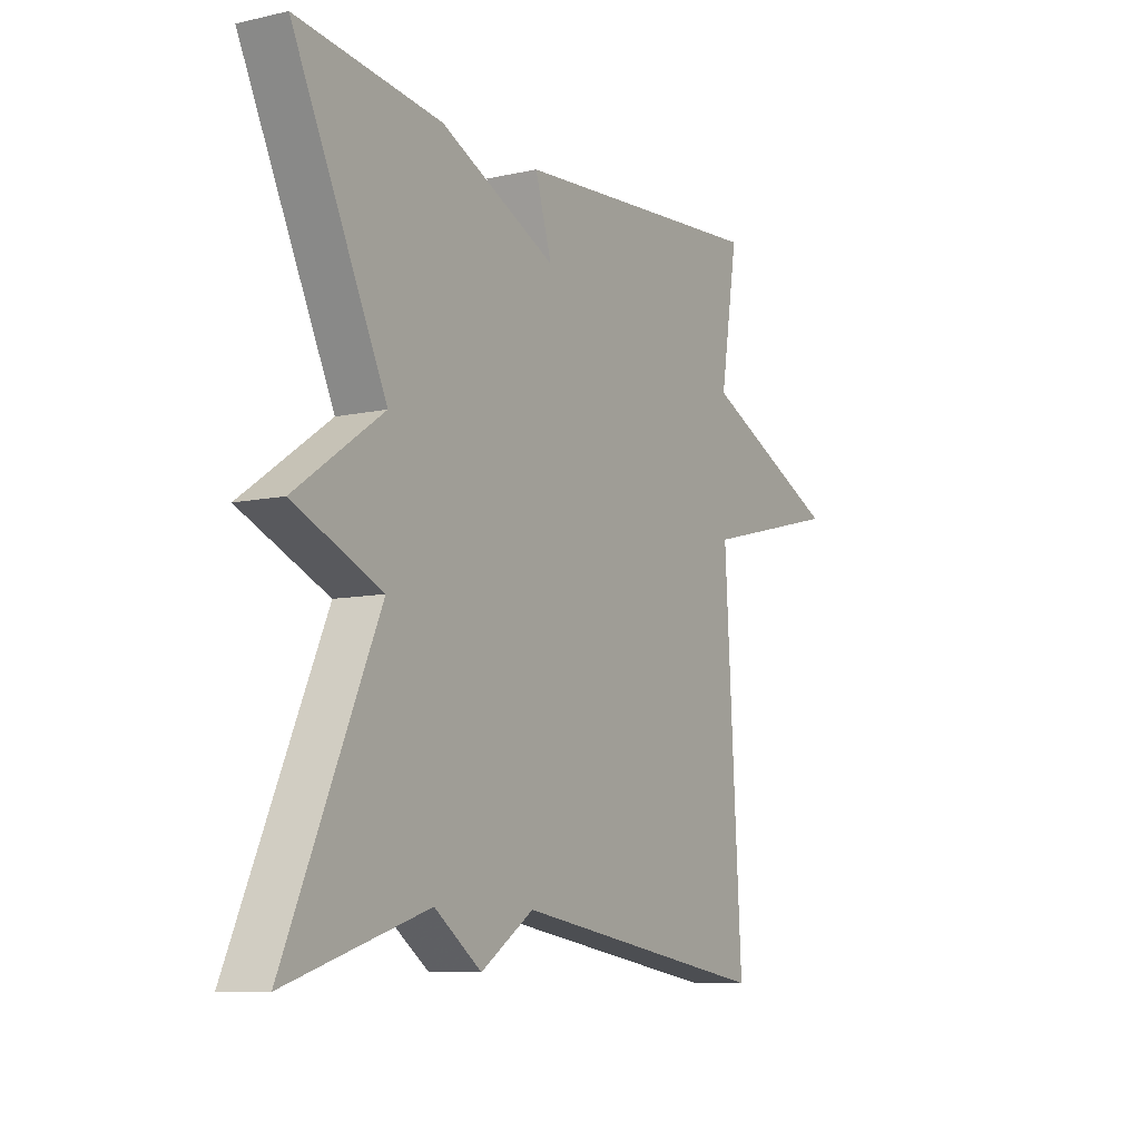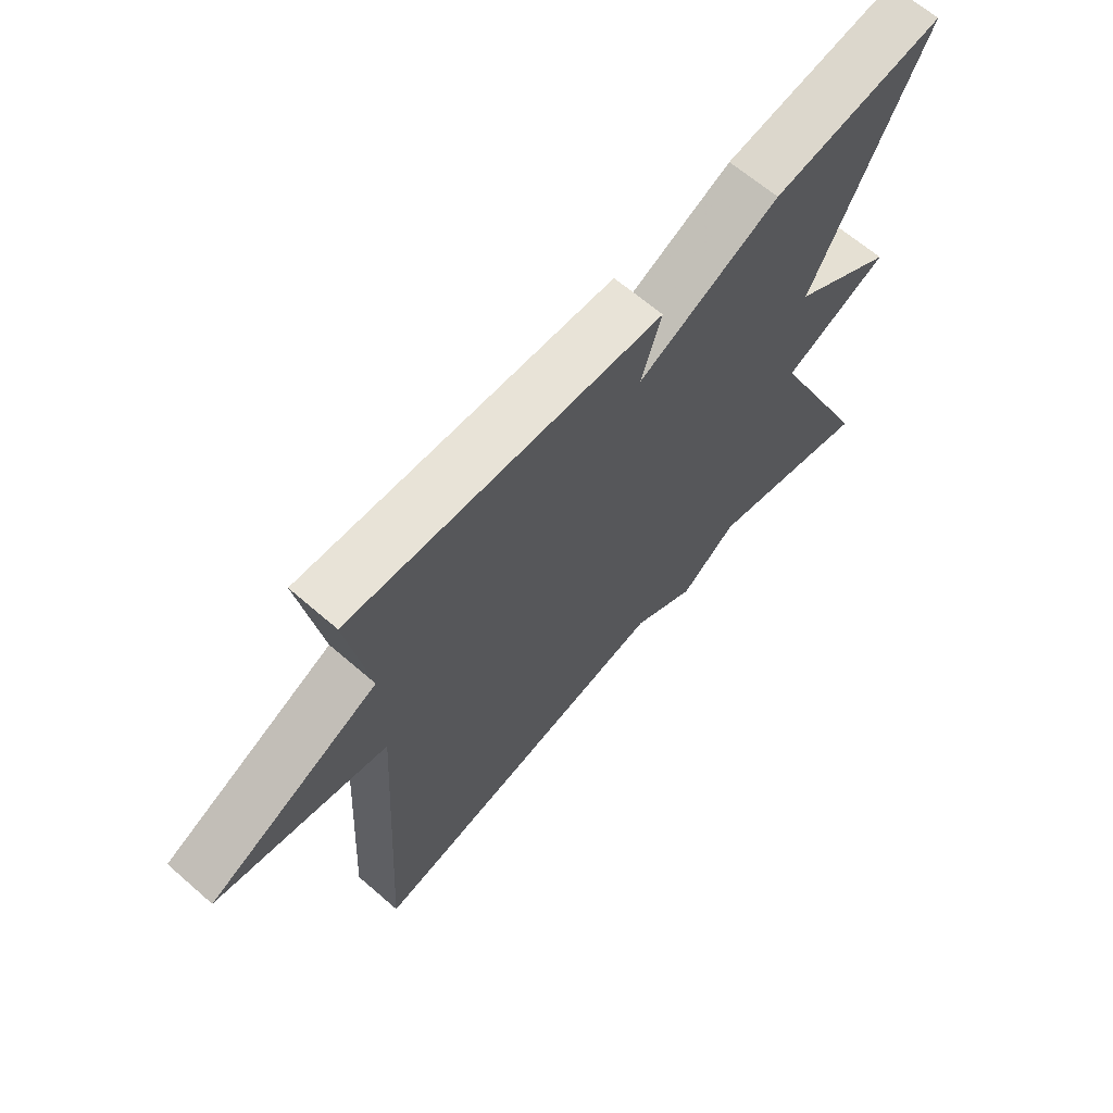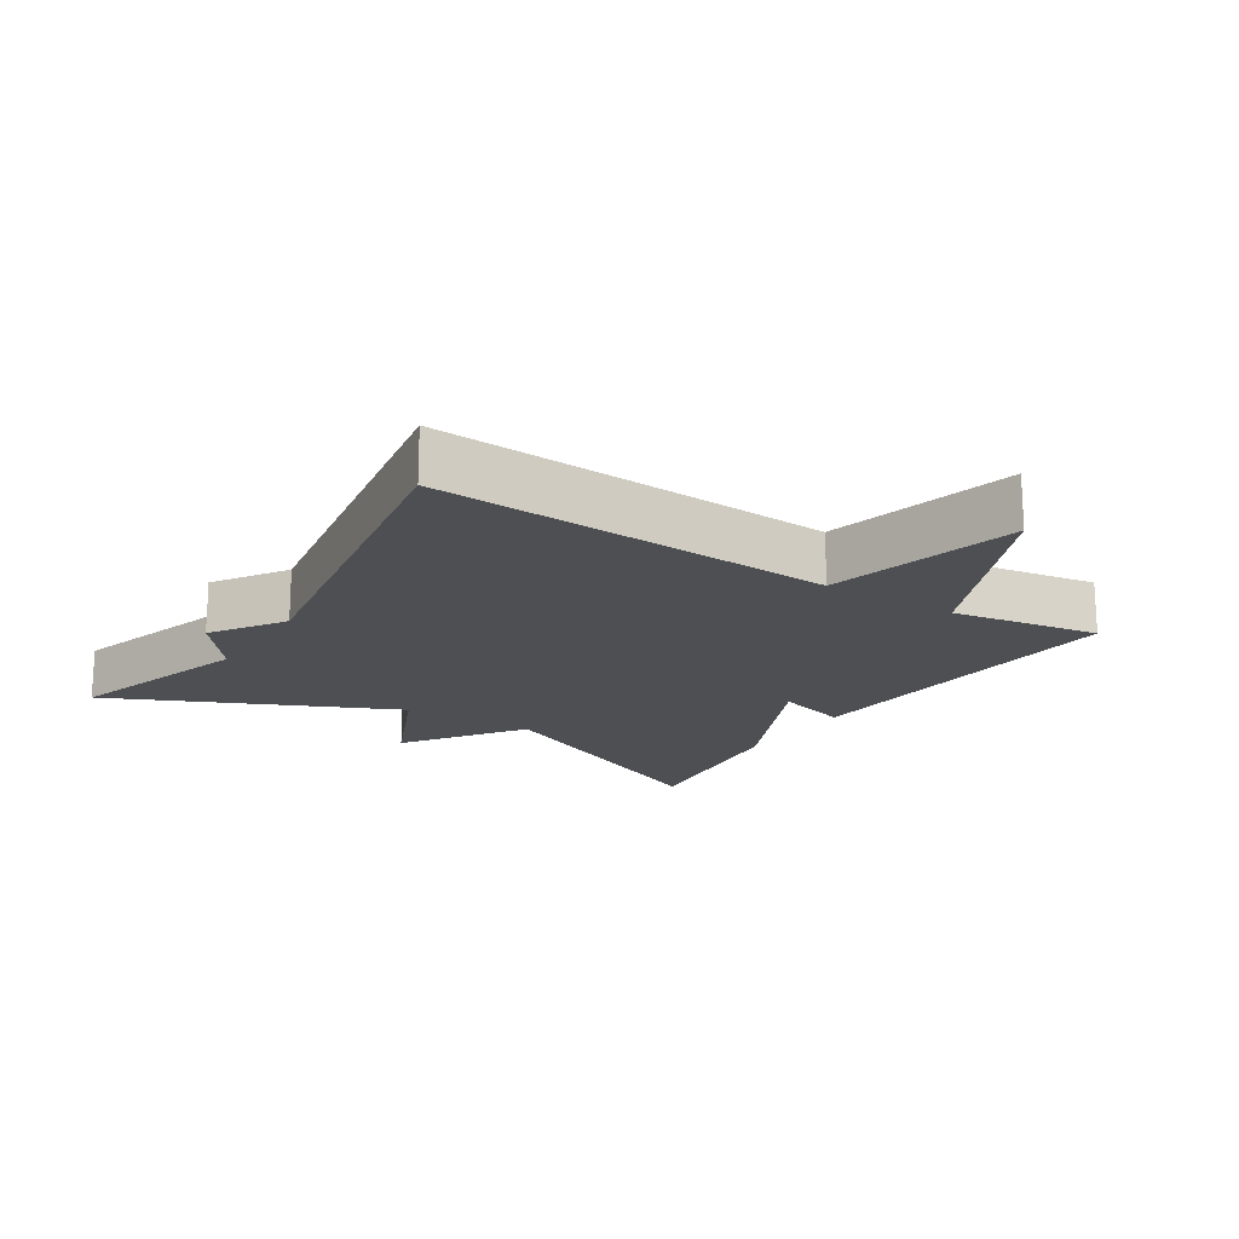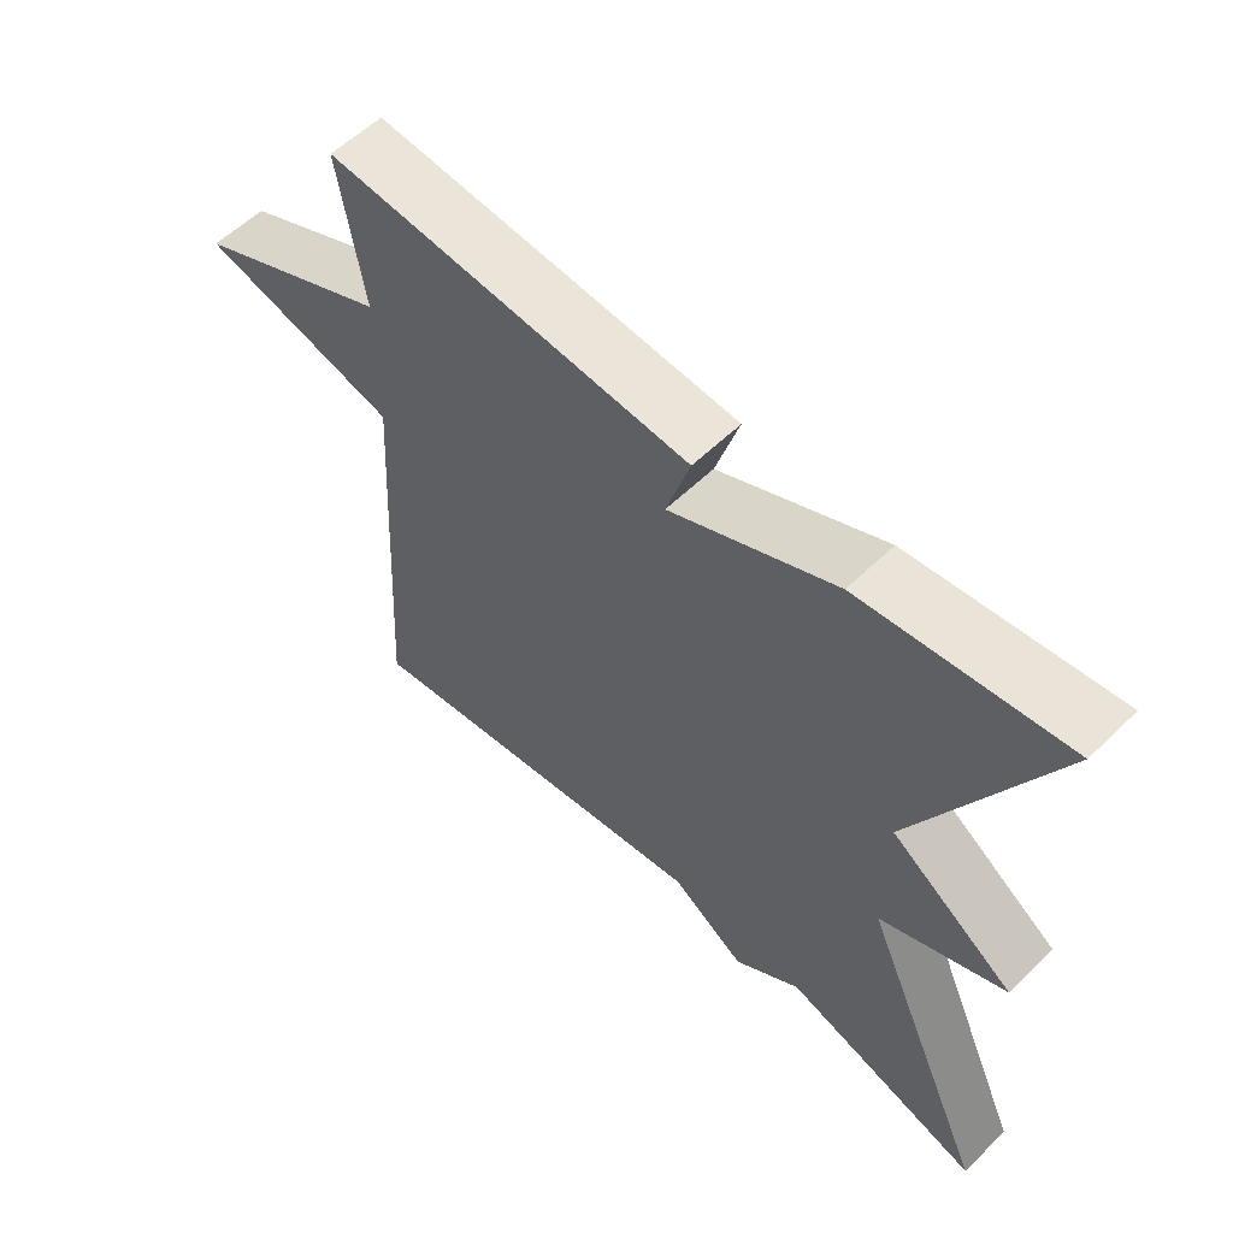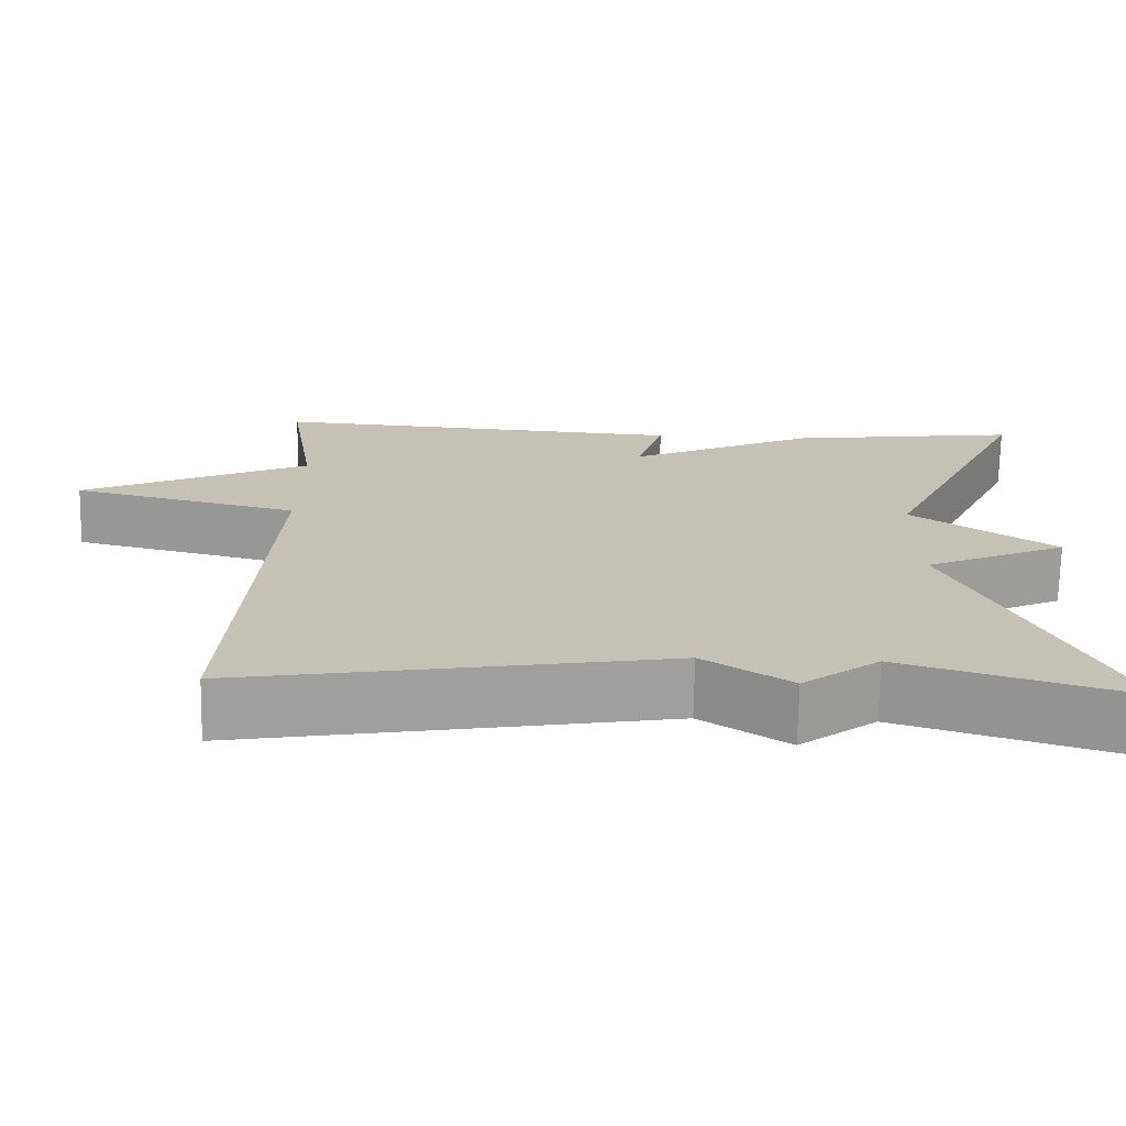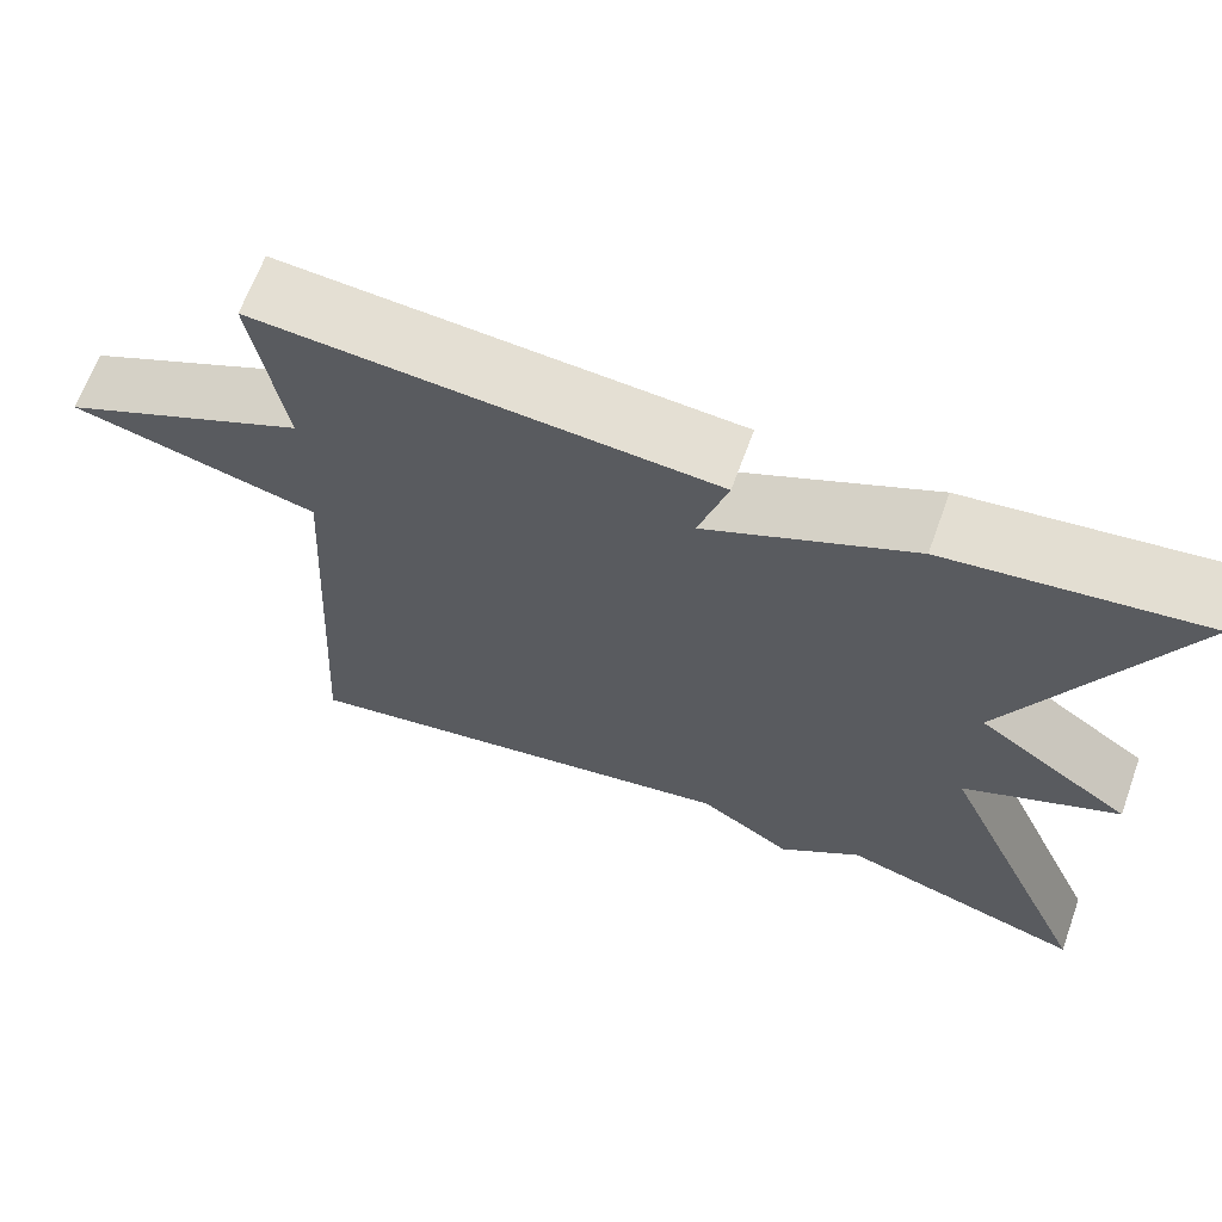
<metadata>
{"format":"obj","ext":"obj","renderer":"f3d","projection":"perspective","resolution":1024,"background":"white","views":[{"elev":-8.7,"azim":121.0,"up":"+Z"},{"elev":65.6,"azim":-49.0,"up":"+Z"},{"elev":-17.8,"azim":-122.5,"up":"+Y"},{"elev":57.7,"azim":45.0,"up":"+Z"},{"elev":-71.3,"azim":-1.1,"up":"+Z"},{"elev":65.8,"azim":20.0,"up":"+Z"}]}
</metadata>
<code>
v 0.5 0.07 -0.5
v 0.219 0.07 -0.413
v 0.125 0.07 -0.483
v 0.019 0.07 -0.413
v -0.5 0.07 -0.5
v -0.465 0.07 0.083
v -0.745 0.07 0.153
v -0.465 0.07 0.283
v -0.5 0.07 0.5
v 0.014 0.07 0.463
v -0.019 0.07 0.355
v 0.214 0.07 0.463
v 0.5 0.07 0.5
v 0.315 0.07 0.114
v 0.49 0.07 -0.008
v 0.315 0.07 -0.086
v 0.5 0 -0.5
v 0.219 0 -0.413
v 0.125 0 -0.483
v 0.019 0 -0.413
v -0.5 0 -0.5
v -0.465 0 0.083
v -0.745 0 0.153
v -0.465 0 0.283
v -0.5 0 0.5
v 0.014 0 0.463
v -0.019 0 0.355
v 0.214 0 0.463
v 0.5 0 0.5
v 0.315 0 0.114
v 0.49 0 -0.008
v 0.315 0 -0.086
f 14 15 16
f 11 12 13 14
f 11 14 16
f 8 9 10 11
f 8 11 16
f 7 8 16
f 6 7 16
f 4 5 6 16
f 2 3 4 16
f 1 2 16
f 32 31 30
f 30 29 28 27
f 32 30 27
f 27 26 25 24
f 32 27 24
f 32 24 23
f 32 23 22
f 32 22 21 20
f 32 20 19 18
f 32 18 17
f 1 17 18 2
f 2 18 19 3
f 3 19 20 4
f 4 20 21 5
f 5 21 22 6
f 6 22 23 7
f 7 23 24 8
f 8 24 25 9
f 9 25 26 10
f 10 26 27 11
f 11 27 28 12
f 12 28 29 13
f 13 29 30 14
f 14 30 31 15
f 15 31 32 16
f 16 32 17 1

</code>
